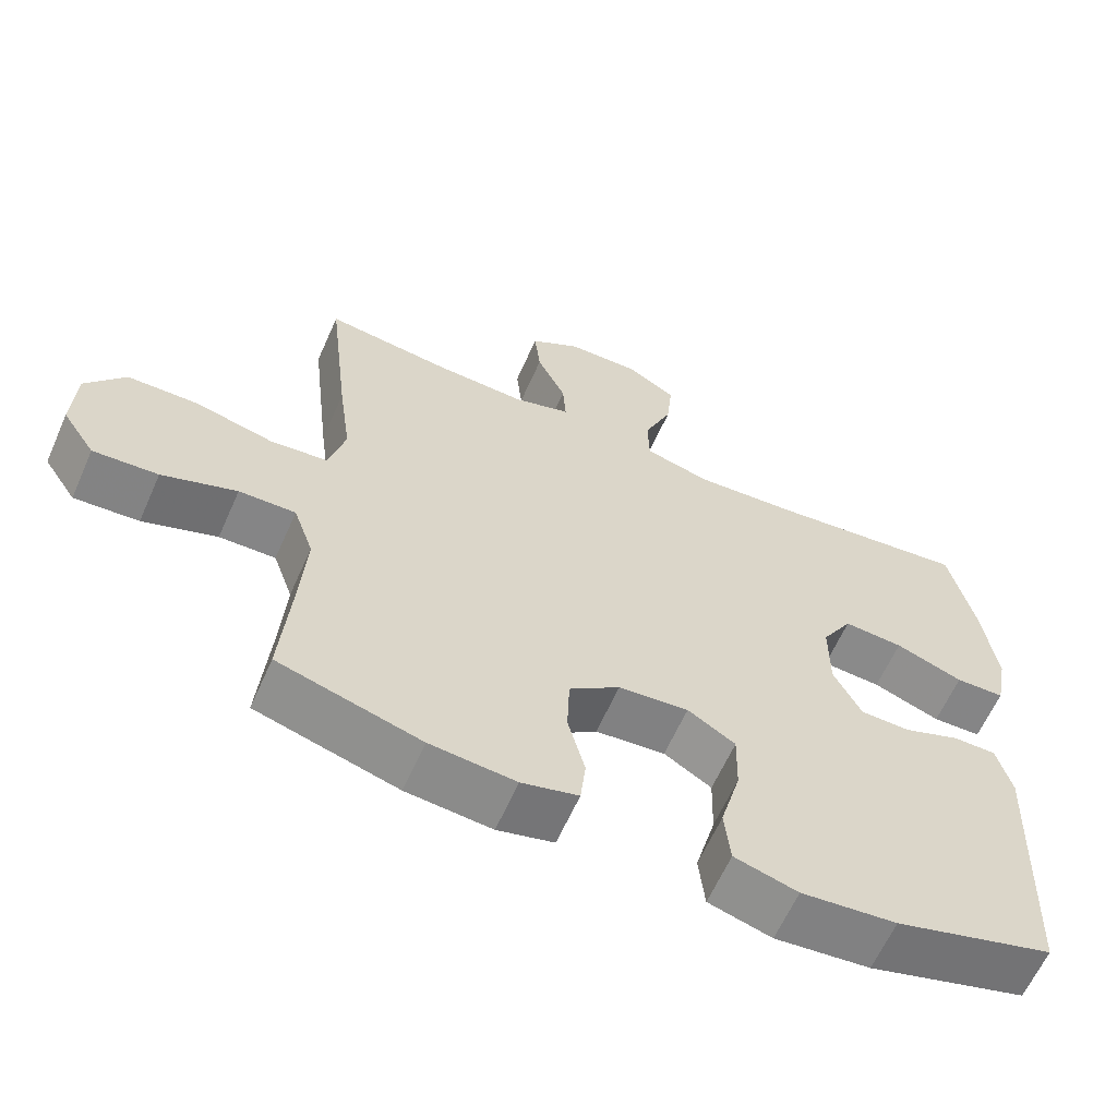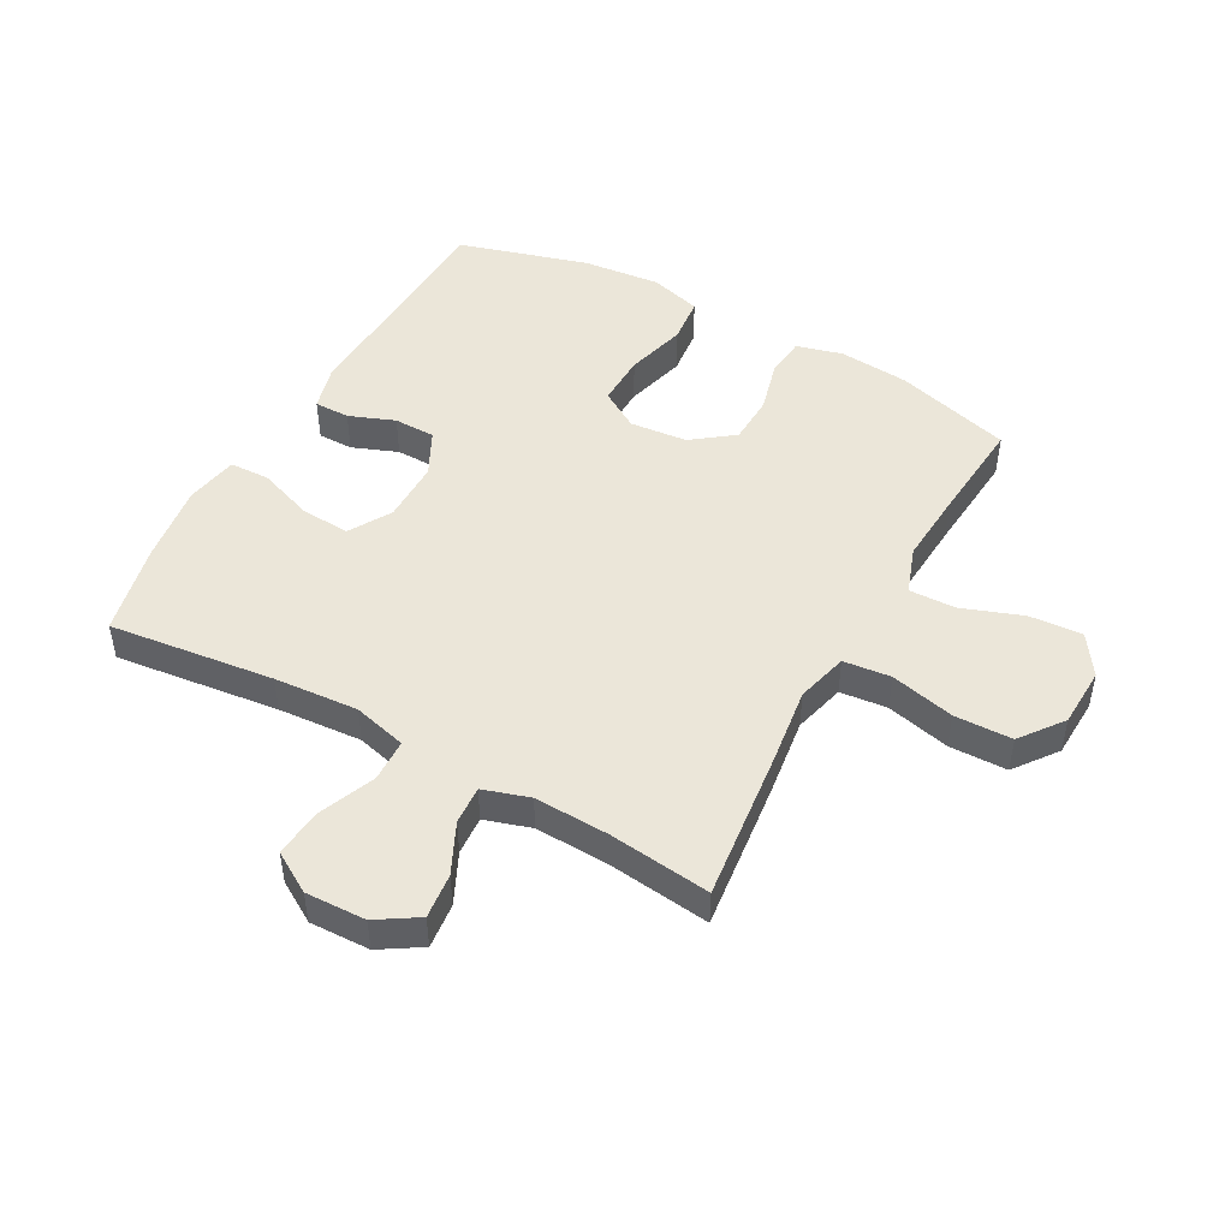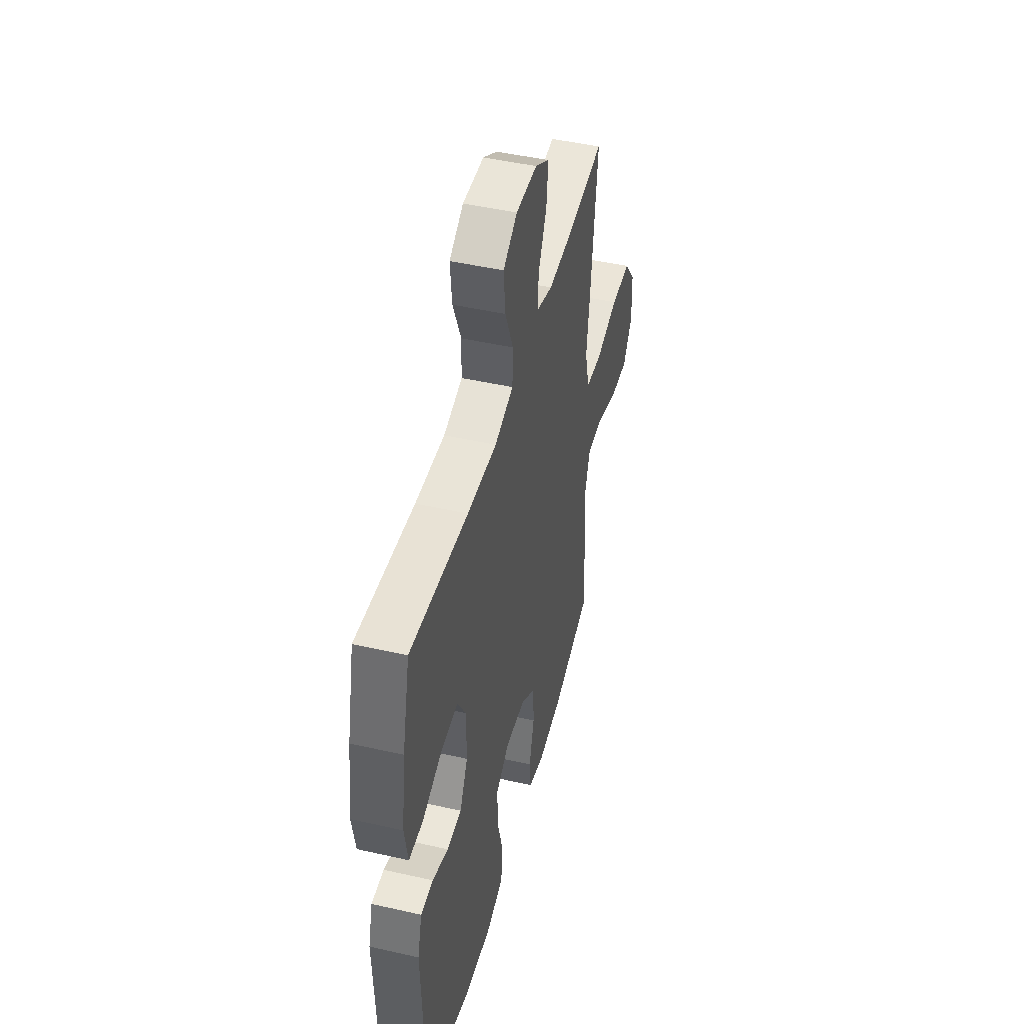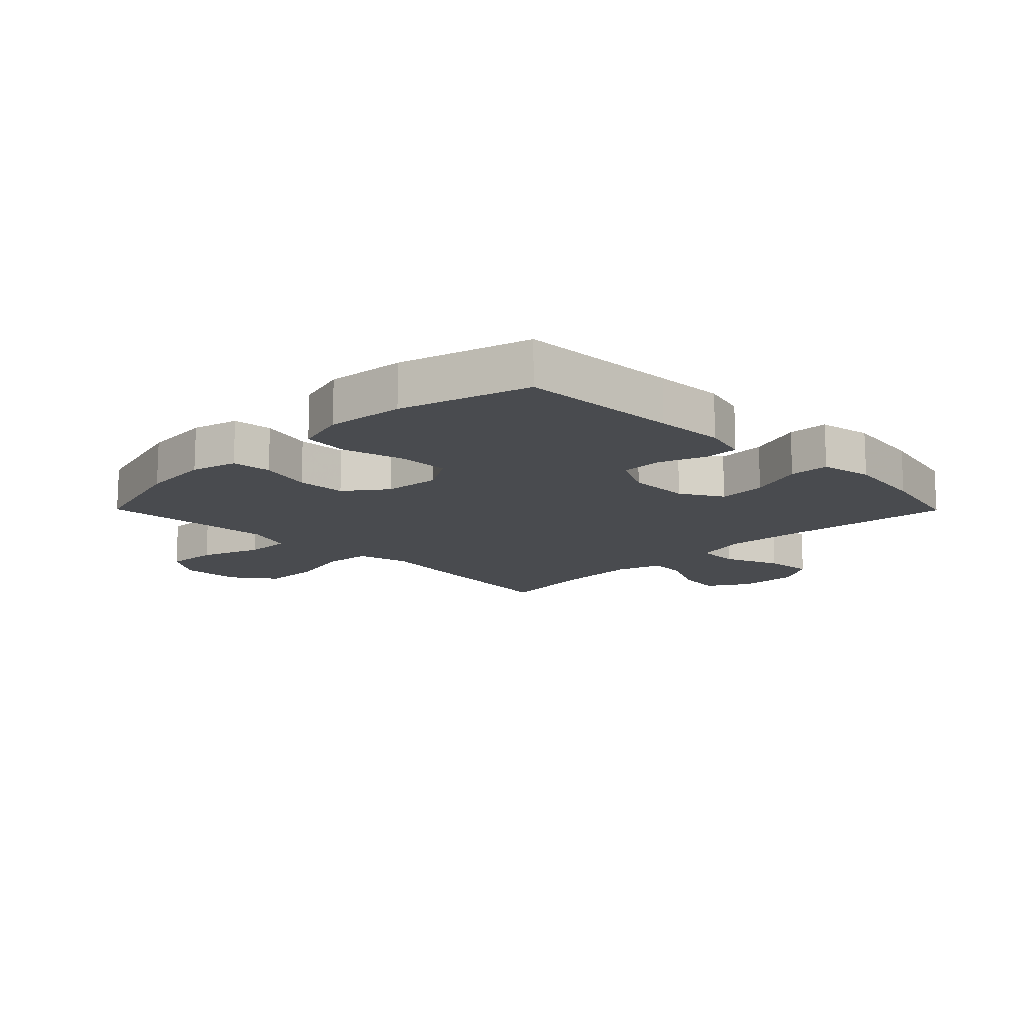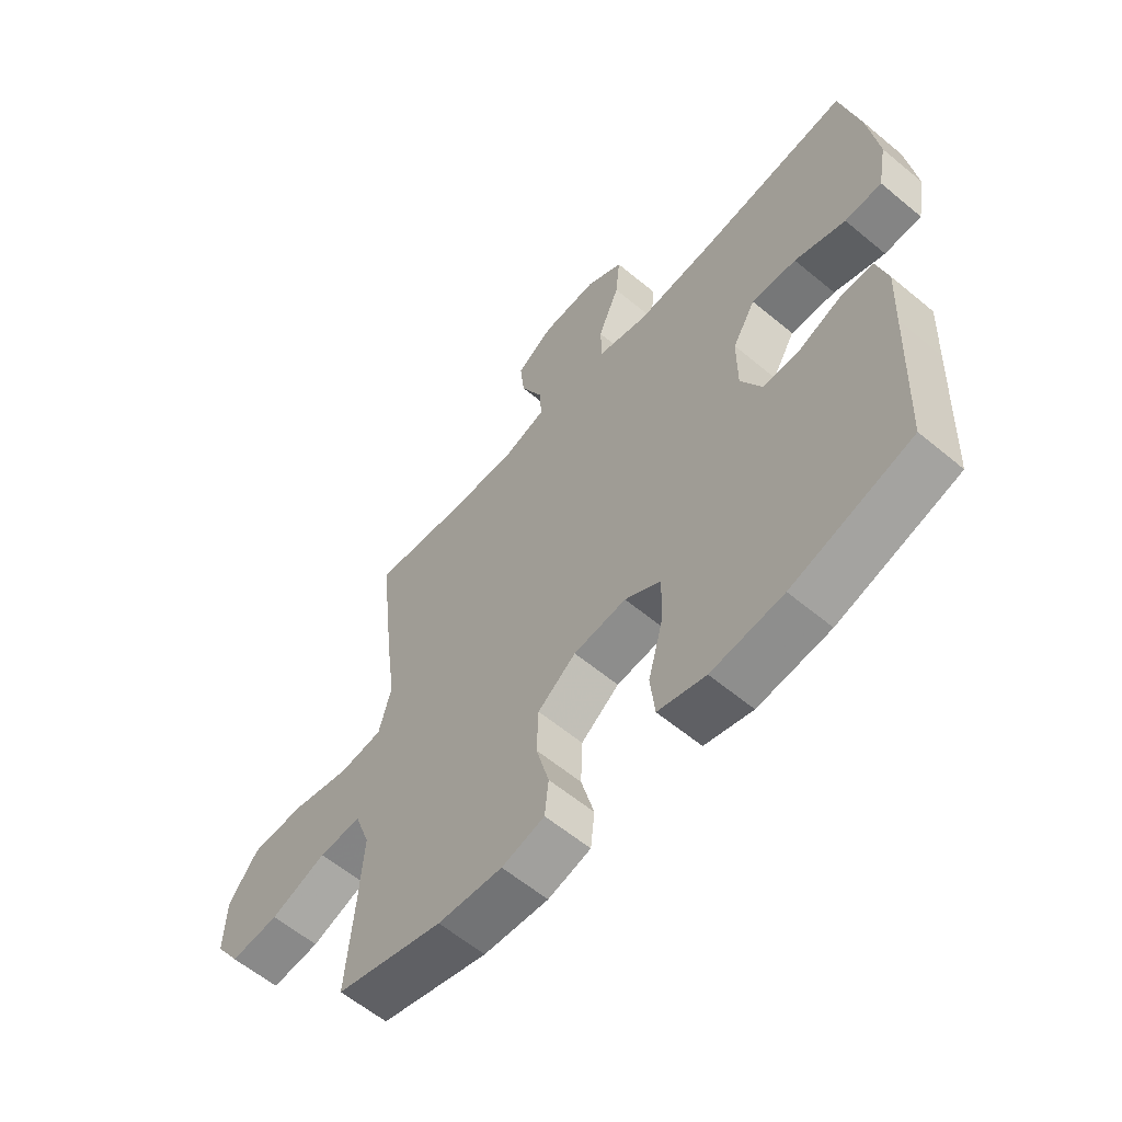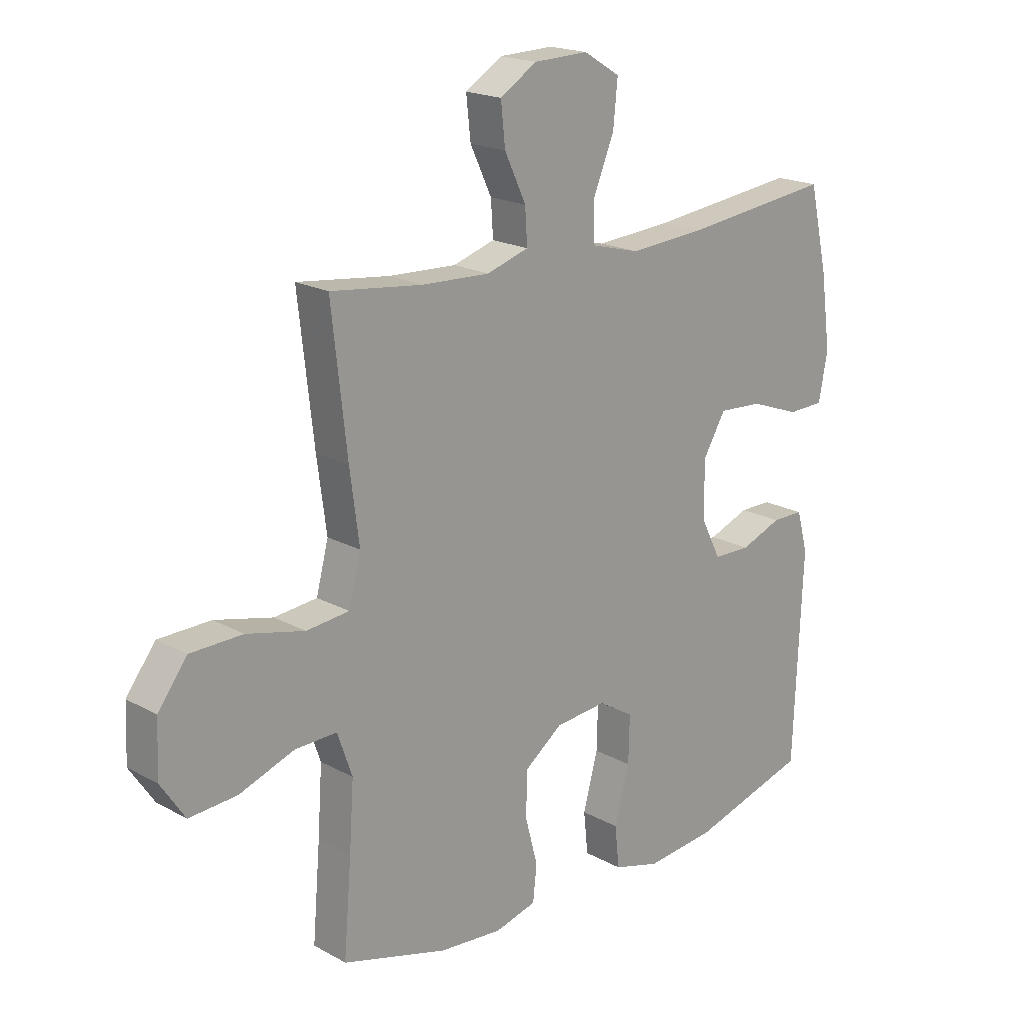
<metadata>
{"format":"obj","ext":"obj","renderer":"f3d","projection":"perspective","resolution":1024,"background":"white","views":[{"elev":-62.4,"azim":156.1,"up":"+Z"},{"elev":48.0,"azim":28.8,"up":"+Y"},{"elev":46.6,"azim":-75.5,"up":"+Z"},{"elev":-13.9,"azim":-135.3,"up":"+Y"},{"elev":-60.0,"azim":-130.4,"up":"+Z"},{"elev":19.1,"azim":136.0,"up":"+Z"}]}
</metadata>
<code>
v -0.5 0.07 0.5
v -0.229 0.07 0.468
v -0.091 0.07 0.458
v -0.003 0.07 0.481
v -0.001 0.07 0.551
v -0.039 0.07 0.643
v -0.047 0.07 0.723
v 0.019 0.07 0.763
v 0.118 0.07 0.76
v 0.185 0.07 0.718
v 0.177 0.07 0.644
v 0.138 0.07 0.562
v 0.134 0.07 0.499
v 0.21 0.07 0.475
v 0.333 0.07 0.48
v 0.5 0.07 0.5
v 0.472 0.07 0.253
v 0.455 0.07 0.126
v 0.477 0.07 0.041
v 0.555 0.07 0.033
v 0.66 0.07 0.058
v 0.755 0.07 0.056
v 0.808 0.07 -0.014
v 0.812 0.07 -0.112
v 0.768 0.07 -0.178
v 0.681 0.07 -0.172
v 0.581 0.07 -0.136
v 0.505 0.07 -0.134
v 0.478 0.07 -0.211
v 0.486 0.07 -0.331
v 0.5 0.07 -0.5
v 0.309 0.07 -0.554
v 0.194 0.07 -0.564
v 0.118 0.07 -0.544
v 0.111 0.07 -0.479
v 0.134 0.07 -0.392
v 0.131 0.07 -0.311
v 0.063 0.07 -0.26
v -0.031 0.07 -0.251
v -0.095 0.07 -0.29
v -0.093 0.07 -0.375
v -0.066 0.07 -0.475
v -0.074 0.07 -0.551
v -0.159 0.07 -0.575
v -0.287 0.07 -0.562
v -0.5 0.07 -0.5
v -0.511 0.07 -0.236
v -0.516 0.07 -0.122
v -0.496 0.07 -0.048
v -0.438 0.07 -0.048
v -0.363 0.07 -0.077
v -0.295 0.07 -0.076
v -0.258 0.07 -0.003
v -0.258 0.07 0.099
v -0.299 0.07 0.168
v -0.379 0.07 0.163
v -0.47 0.07 0.13
v -0.536 0.07 0.132
v -0.552 0.07 0.218
v -0.534 0.07 0.35
v -0.5 0 0.5
v -0.229 0 0.468
v -0.091 0 0.458
v -0.003 0 0.481
v -0.001 0 0.551
v -0.039 0 0.643
v -0.047 0 0.723
v 0.019 0 0.763
v 0.118 0 0.76
v 0.185 0 0.718
v 0.177 0 0.644
v 0.138 0 0.562
v 0.134 0 0.499
v 0.21 0 0.475
v 0.333 0 0.48
v 0.5 0 0.5
v 0.472 0 0.253
v 0.455 0 0.126
v 0.477 0 0.041
v 0.555 0 0.033
v 0.66 0 0.058
v 0.755 0 0.056
v 0.808 0 -0.014
v 0.812 0 -0.112
v 0.768 0 -0.178
v 0.681 0 -0.172
v 0.581 0 -0.136
v 0.505 0 -0.134
v 0.478 0 -0.211
v 0.486 0 -0.331
v 0.5 0 -0.5
v 0.309 0 -0.554
v 0.194 0 -0.564
v 0.118 0 -0.544
v 0.111 0 -0.479
v 0.134 0 -0.392
v 0.131 0 -0.311
v 0.063 0 -0.26
v -0.031 0 -0.251
v -0.095 0 -0.29
v -0.093 0 -0.375
v -0.066 0 -0.475
v -0.074 0 -0.551
v -0.159 0 -0.575
v -0.287 0 -0.562
v -0.5 0 -0.5
v -0.511 0 -0.236
v -0.516 0 -0.122
v -0.496 0 -0.048
v -0.438 0 -0.048
v -0.363 0 -0.077
v -0.295 0 -0.076
v -0.258 0 -0.003
v -0.258 0 0.099
v -0.299 0 0.168
v -0.379 0 0.163
v -0.47 0 0.13
v -0.536 0 0.132
v -0.552 0 0.218
v -0.534 0 0.35
f 59 60 1 2
f 56 57 58 59
f 55 56 59 2
f 54 55 2 3
f 53 54 3 4
f 52 53 4
f 48 49 50 51
f 47 48 51 52
f 46 47 52
f 45 46 52 4
f 41 42 43 44
f 40 41 44 45
f 33 34 35 36
f 33 36 37
f 30 31 32 33
f 29 30 33 37
f 28 29 37 38
f 24 25 26 27
f 24 27 28
f 23 24 28
f 20 21 22 23
f 19 20 23 28
f 18 19 28 38
f 15 16 17 18
f 14 15 18 38
f 9 10 11 12
f 9 12 13
f 8 9 13
f 5 6 7 8
f 4 5 8 13
f 40 45 4 13
f 13 14 38 39
f 13 39 40
f 62 61 120 119
f 119 118 117 116
f 62 119 116 115
f 63 62 115 114
f 64 63 114 113
f 64 113 112
f 111 110 109 108
f 112 111 108 107
f 112 107 106
f 64 112 106 105
f 104 103 102 101
f 105 104 101 100
f 96 95 94 93
f 97 96 93
f 93 92 91 90
f 97 93 90 89
f 98 97 89 88
f 87 86 85 84
f 88 87 84
f 88 84 83
f 83 82 81 80
f 88 83 80 79
f 98 88 79 78
f 78 77 76 75
f 98 78 75 74
f 72 71 70 69
f 73 72 69
f 73 69 68
f 68 67 66 65
f 73 68 65 64
f 73 64 105 100
f 99 98 74 73
f 100 99 73
f 1 61 62 2
f 2 62 63 3
f 3 63 64 4
f 4 64 65 5
f 5 65 66 6
f 6 66 67 7
f 7 67 68 8
f 8 68 69 9
f 9 69 70 10
f 10 70 71 11
f 11 71 72 12
f 12 72 73 13
f 13 73 74 14
f 14 74 75 15
f 15 75 76 16
f 16 76 77 17
f 17 77 78 18
f 18 78 79 19
f 19 79 80 20
f 20 80 81 21
f 21 81 82 22
f 22 82 83 23
f 23 83 84 24
f 24 84 85 25
f 25 85 86 26
f 26 86 87 27
f 27 87 88 28
f 28 88 89 29
f 29 89 90 30
f 30 90 91 31
f 31 91 92 32
f 32 92 93 33
f 33 93 94 34
f 34 94 95 35
f 35 95 96 36
f 36 96 97 37
f 37 97 98 38
f 38 98 99 39
f 39 99 100 40
f 40 100 101 41
f 41 101 102 42
f 42 102 103 43
f 43 103 104 44
f 44 104 105 45
f 45 105 106 46
f 46 106 107 47
f 47 107 108 48
f 48 108 109 49
f 49 109 110 50
f 50 110 111 51
f 51 111 112 52
f 52 112 113 53
f 53 113 114 54
f 54 114 115 55
f 55 115 116 56
f 56 116 117 57
f 57 117 118 58
f 58 118 119 59
f 59 119 120 60
f 60 120 61 1

</code>
